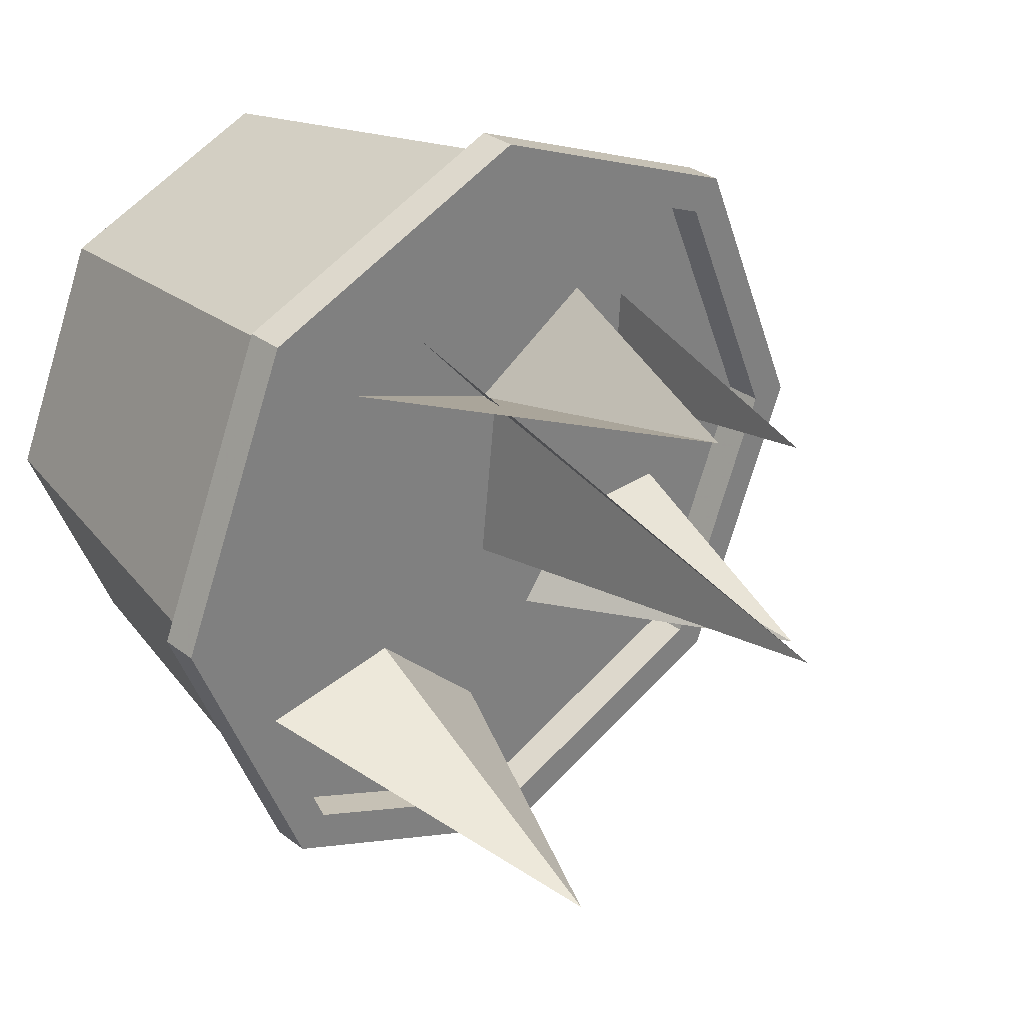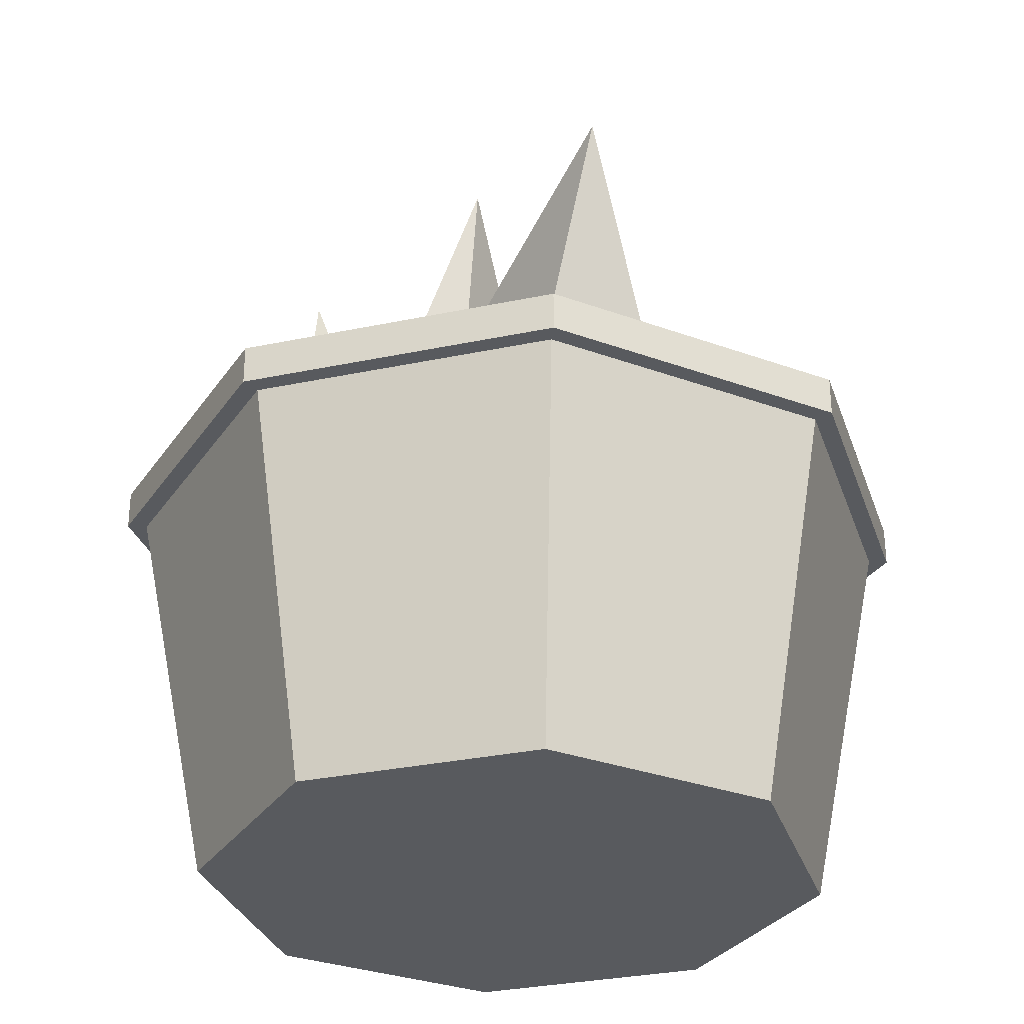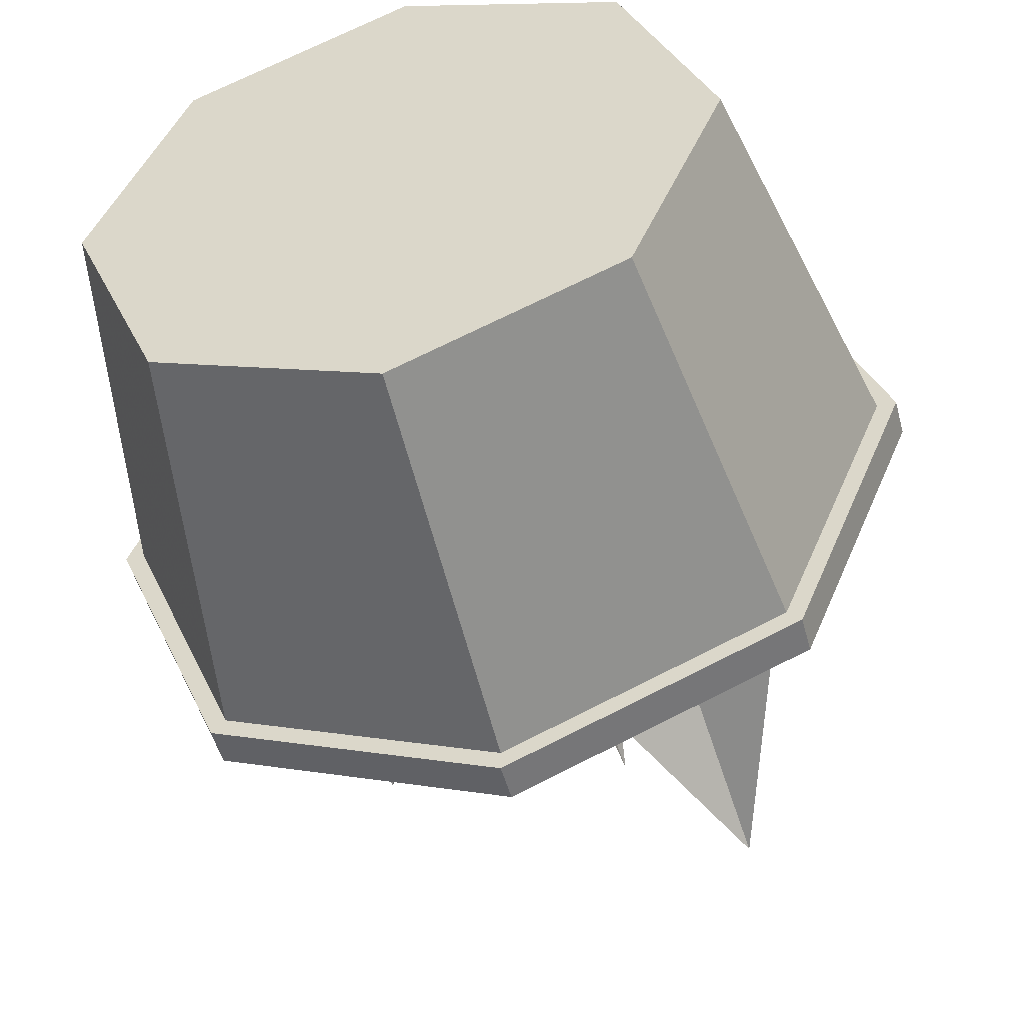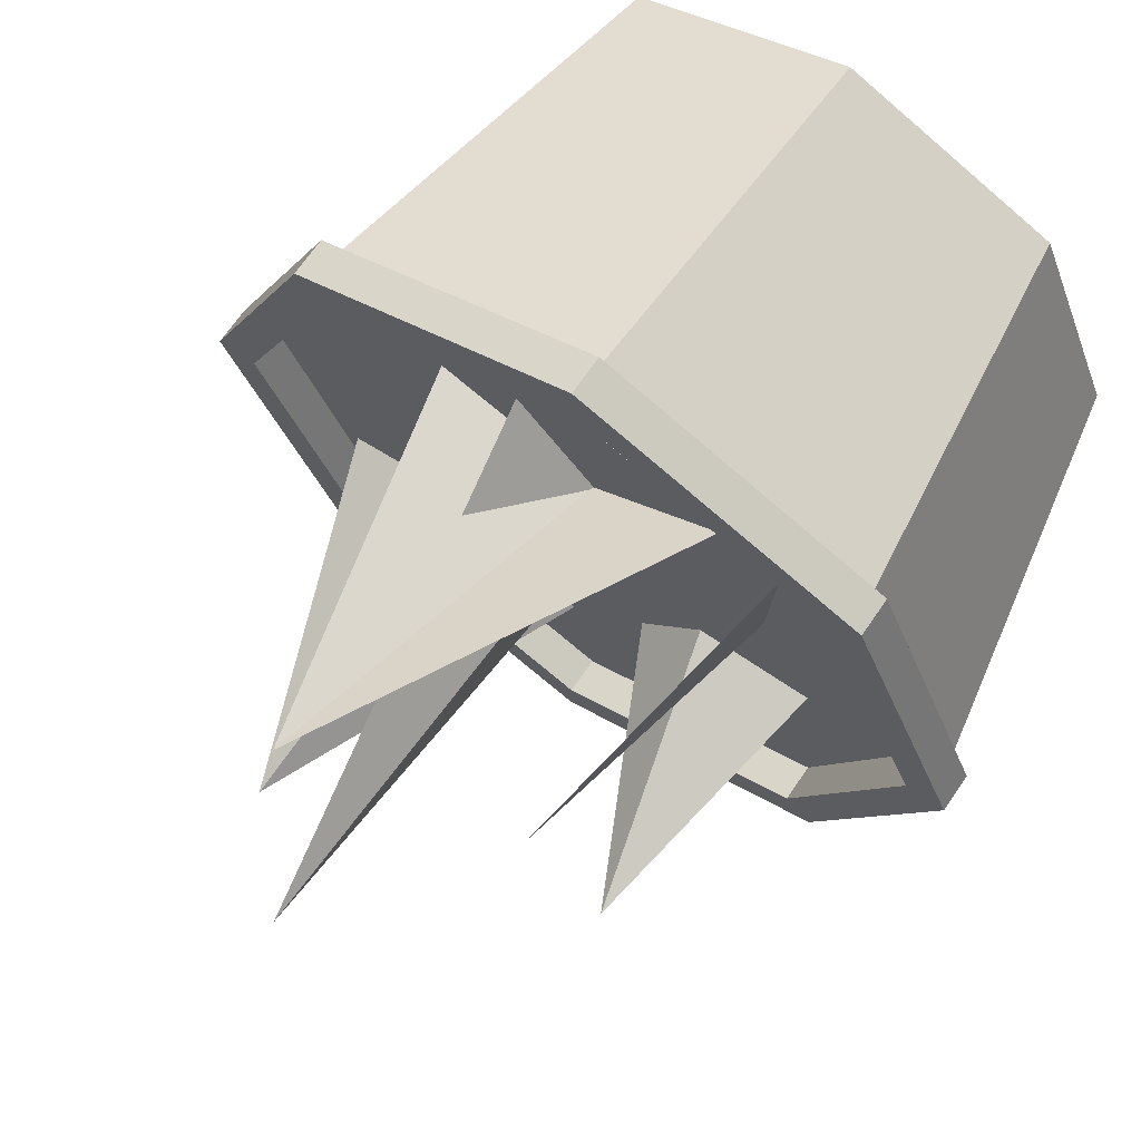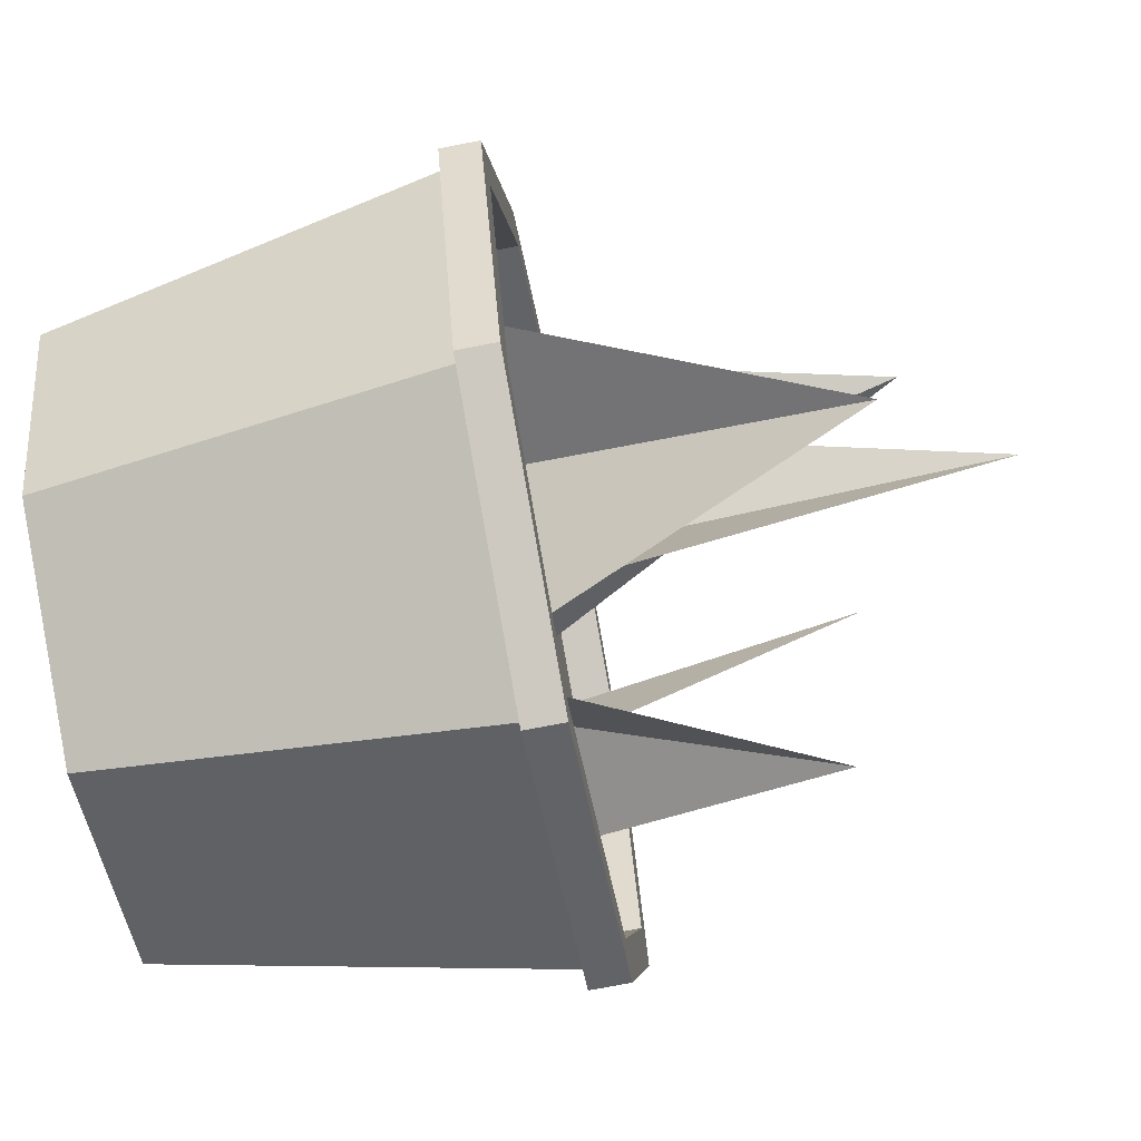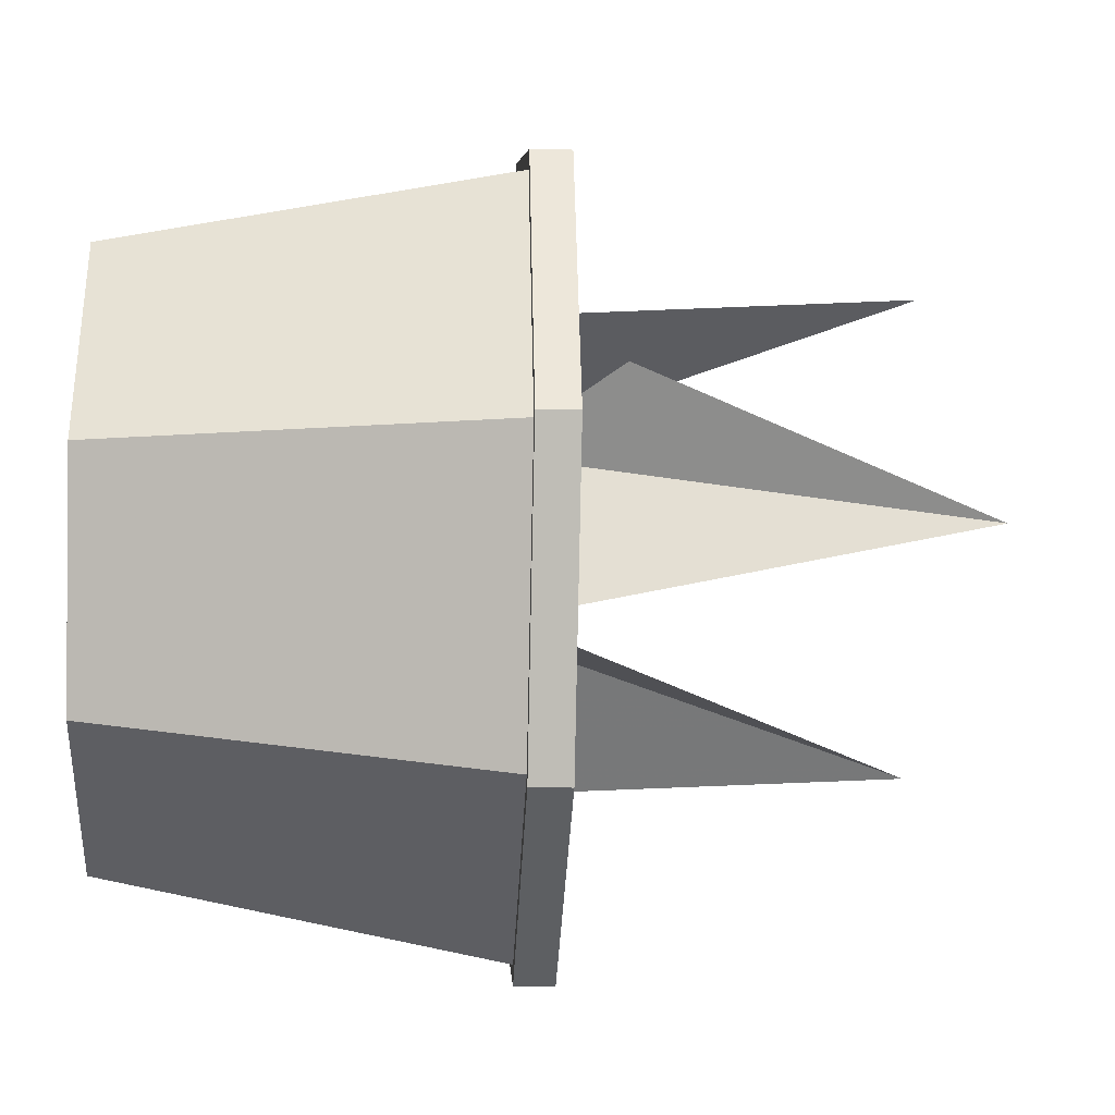
<metadata>
{"format":"obj","ext":"obj","renderer":"f3d","projection":"perspective","resolution":1024,"background":"white","views":[{"elev":30.6,"azim":137.9,"up":"+Z"},{"elev":-30.7,"azim":129.5,"up":"+Y"},{"elev":-49.9,"azim":14.8,"up":"+Z"},{"elev":69.9,"azim":-145.4,"up":"+Z"},{"elev":-72.8,"azim":101.0,"up":"+Z"},{"elev":-17.2,"azim":86.9,"up":"+Z"}]}
</metadata>
<code>
o Cylinder
v -0 0 -0.8
v 0 1 -1
v 0.5657 0 -0.5657
v 0.7071 1 -0.7071
v 0.8 0 0
v 1 1 0
v 0.5657 0 0.5657
v 0.7071 1 0.7071
v -0 0 0.8
v -0 1 1
v -0.5657 0 0.5657
v -0.7071 1 0.7071
v -0.8 0 -0
v -1 1 -0
v -0.5657 0 -0.5657
v -0.7071 1 -0.7071
v 0 1 -1.05
v 0.7425 1 -0.7425
v 1.05 1 0
v 0.7425 1 0.7425
v -0 1 1.05
v -0.7425 1 0.7425
v -1.05 1 -0
v -0.7425 1 -0.7425
v 0 1.1 -1.05
v 0.7425 1.1 -0.7425
v 1.05 1.1 0
v 0.7425 1.1 0.7425
v -0 1.1 1.05
v -0.7425 1.1 0.7425
v -1.05 1.1 -0
v -0.7425 1.1 -0.7425
v 0 1.1 -0.945
v 0.6682 1.1 -0.6682
v 0.945 1.1 0
v 0.6682 1.1 0.6682
v -0 1.1 0.945
v -0.6682 1.1 0.6682
v -0.945 1.1 -0
v -0.6682 1.1 -0.6682
v 0 1 -0.945
v 0.6682 1 -0.6682
v 0.945 1 0
v 0.6682 1 0.6682
v -0 1 0.945
v -0.6682 1 0.6682
v -0.945 1 -0
v -0.6682 1 -0.6682
f 2 3 1
f 3 6 5
f 6 7 5
f 8 9 7
f 10 11 9
f 12 13 11
f 14 24 16
f 14 15 13
f 16 1 15
f 3 7 11
f 24 25 17
f 6 18 19
f 12 21 22
f 16 17 2
f 2 18 4
f 6 20 8
f 14 22 23
f 8 21 10
f 28 35 36
f 22 31 23
f 20 29 21
f 18 27 19
f 23 32 24
f 21 30 22
f 19 28 20
f 17 26 18
f 39 48 40
f 26 33 34
f 32 33 25
f 30 39 31
f 29 36 37
f 26 35 27
f 31 40 32
f 30 37 38
f 43 41 47
f 37 46 38
f 35 44 36
f 33 42 34
f 40 41 33
f 38 47 39
f 36 45 37
f 34 43 35
f 2 4 3
f 3 4 6
f 6 8 7
f 8 10 9
f 10 12 11
f 12 14 13
f 14 23 24
f 14 16 15
f 16 2 1
f 15 1 3
f 3 5 7
f 7 9 11
f 11 13 15
f 15 3 11
f 24 32 25
f 6 4 18
f 12 10 21
f 16 24 17
f 2 17 18
f 6 19 20
f 14 12 22
f 8 20 21
f 28 27 35
f 22 30 31
f 20 28 29
f 18 26 27
f 23 31 32
f 21 29 30
f 19 27 28
f 17 25 26
f 39 47 48
f 26 25 33
f 32 40 33
f 30 38 39
f 29 28 36
f 26 34 35
f 31 39 40
f 30 29 37
f 43 42 41
f 41 48 47
f 47 46 45
f 45 44 47
f 44 43 47
f 37 45 46
f 35 43 44
f 33 41 42
f 40 48 41
f 38 46 47
f 36 44 45
f 34 42 43
o Plane
v 0.1572 1.986 0.6327
v 0.4694 0.8528 0.4357
v -0.3582 0.9377 0.5109
v 0.003371 0.9639 0.2983
f 49 52 51
f 49 50 52
o Plane.001
v 0.05304 2.209 0.08973
v 0.006118 0.7877 -0.2012
v 0.2373 0.8727 0.5971
v -0.04022 0.8988 0.2825
f 53 56 55
f 53 54 56
o Plane.002
v 0.4455 1.856 -0.6456
v -0.02452 0.8098 -0.5961
v 0.7707 0.8948 -0.3546
v 0.3556 0.9209 -0.2935
f 57 60 59
f 57 58 60
o Plane.003
v -0.4893 1.685 -0.3438
v -0.7089 0.5516 -0.04708
v 0.03523 0.6365 -0.4171
v -0.2247 0.6627 -0.08788
f 61 64 63
f 61 62 64
o Plane.004
v -0.3508 1.782 0.3453
v -0.5143 0.7369 0.07215
v -0.5036 0.931 0.4567
v -0.6484 0.7599 0.562
f 66 67 65
f 66 68 67

</code>
